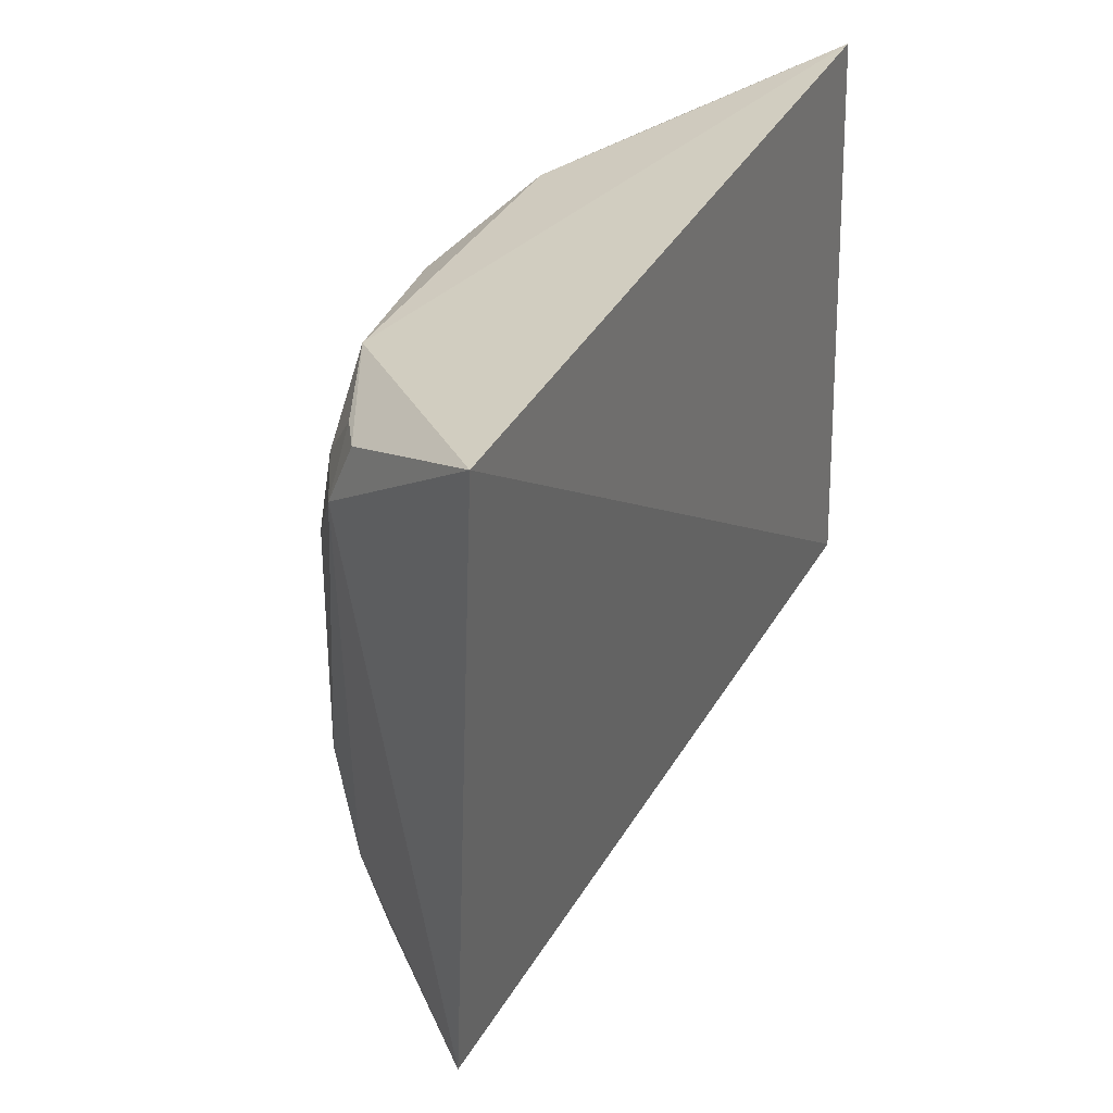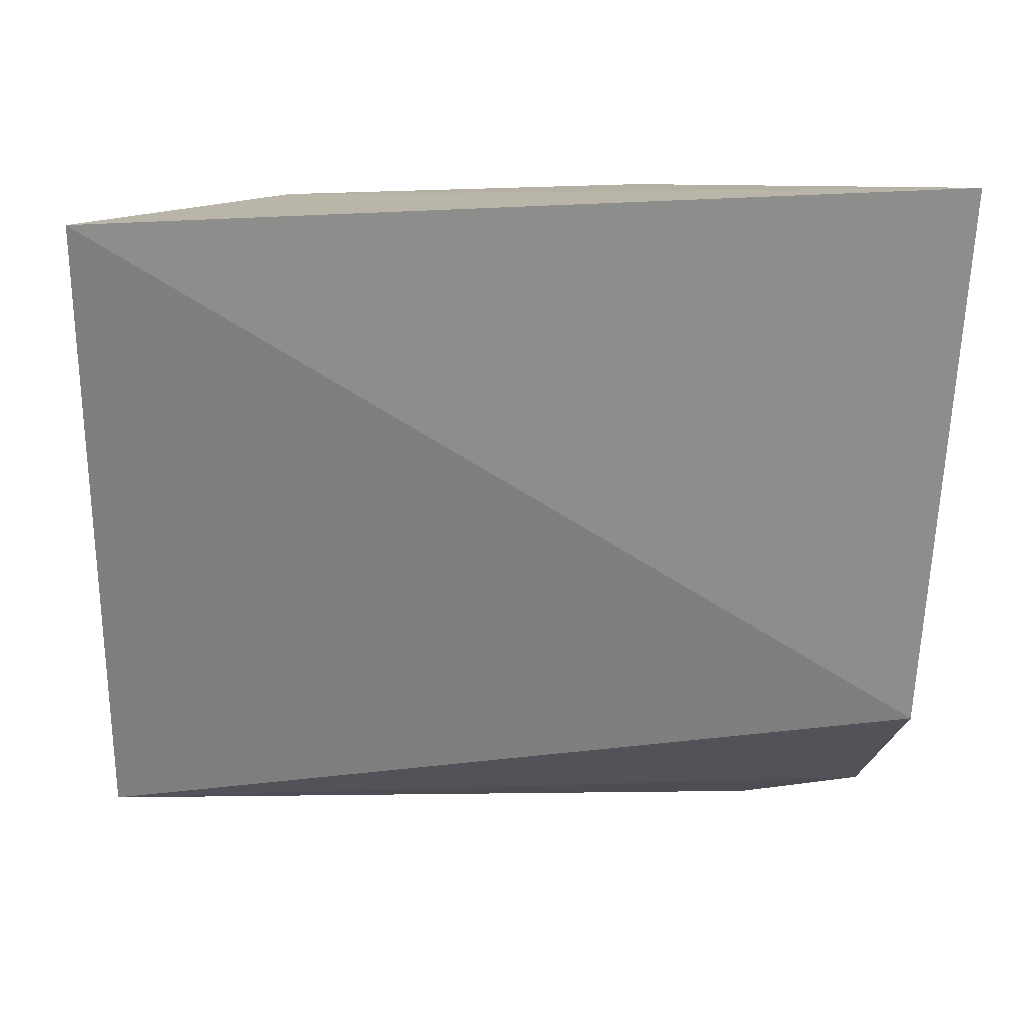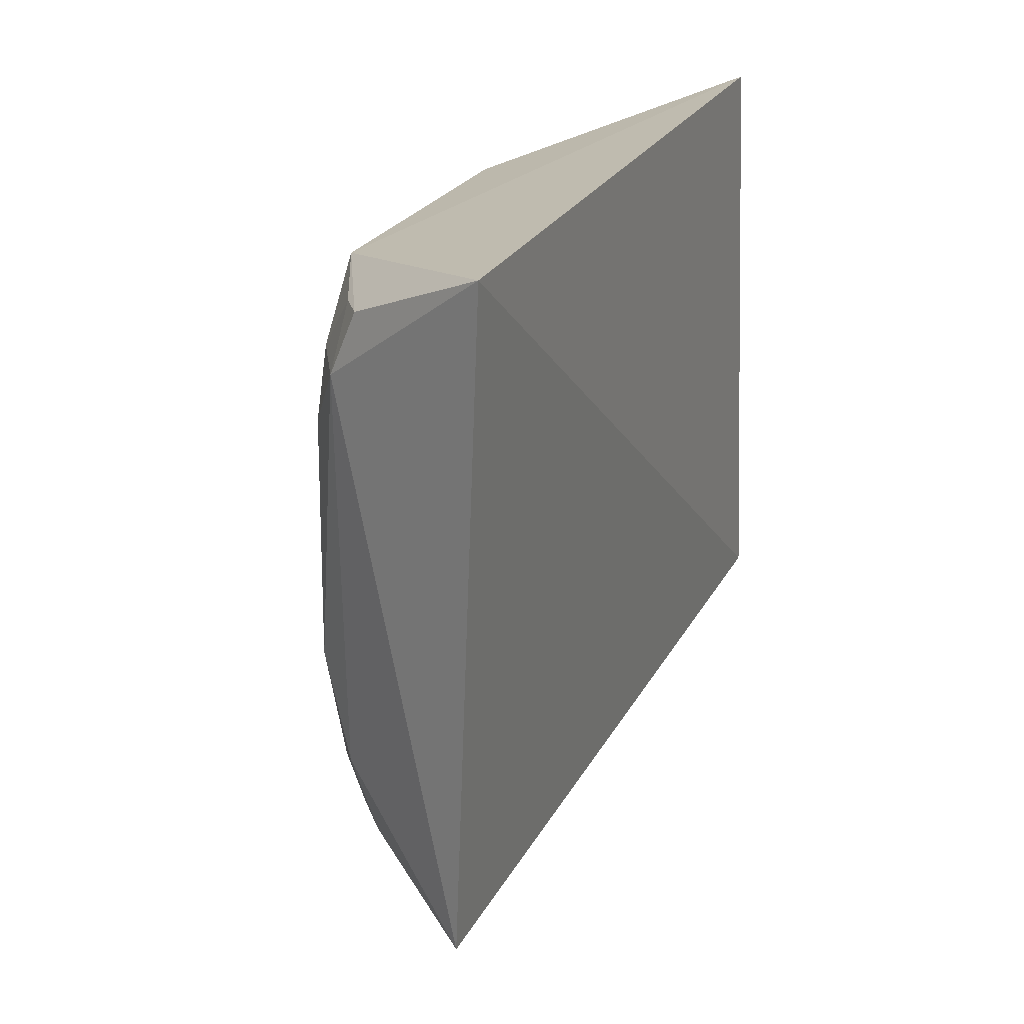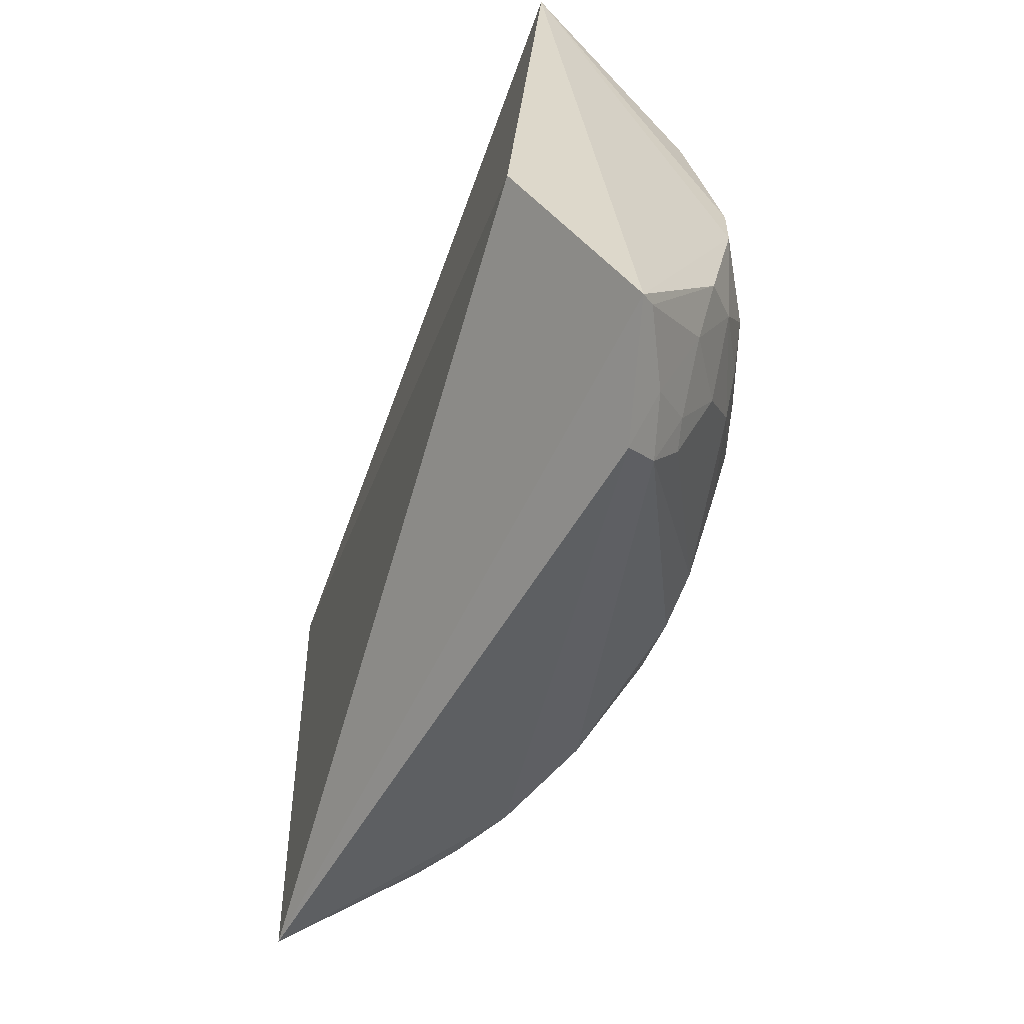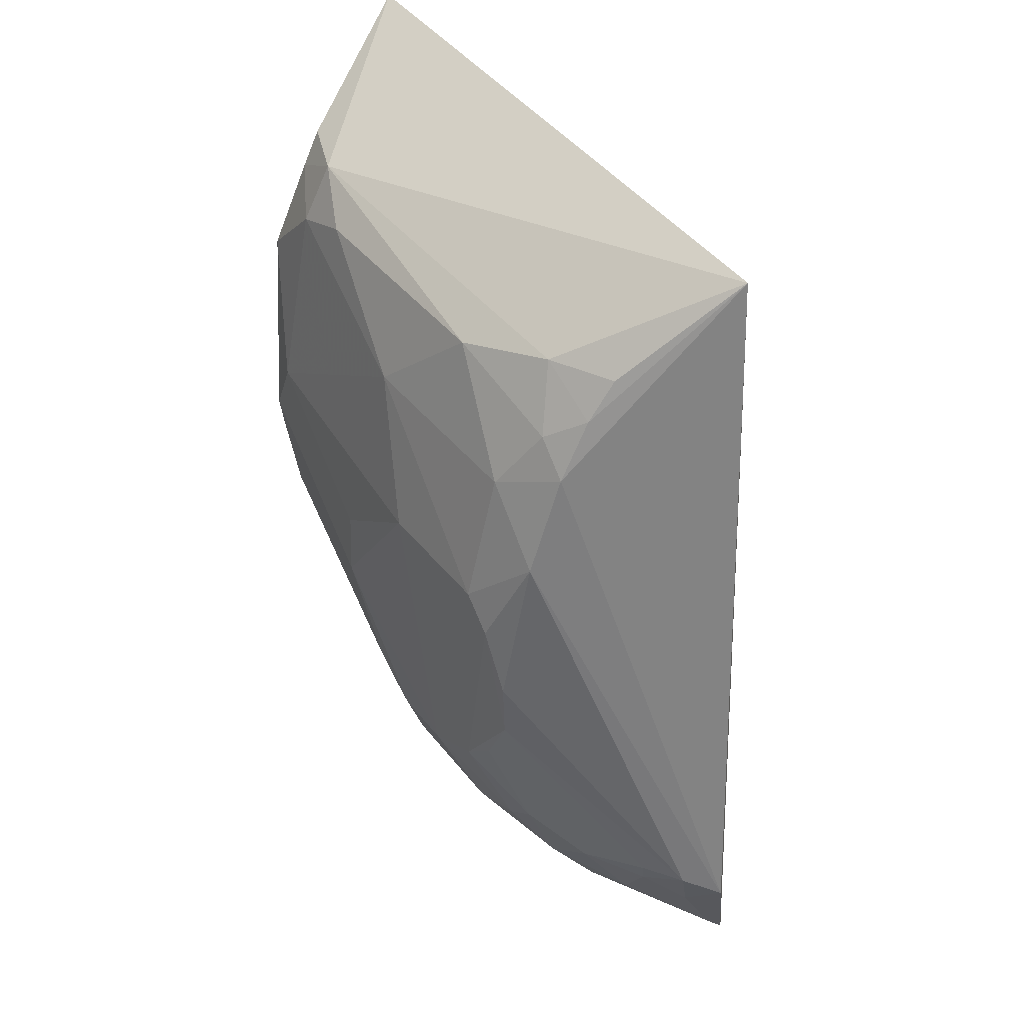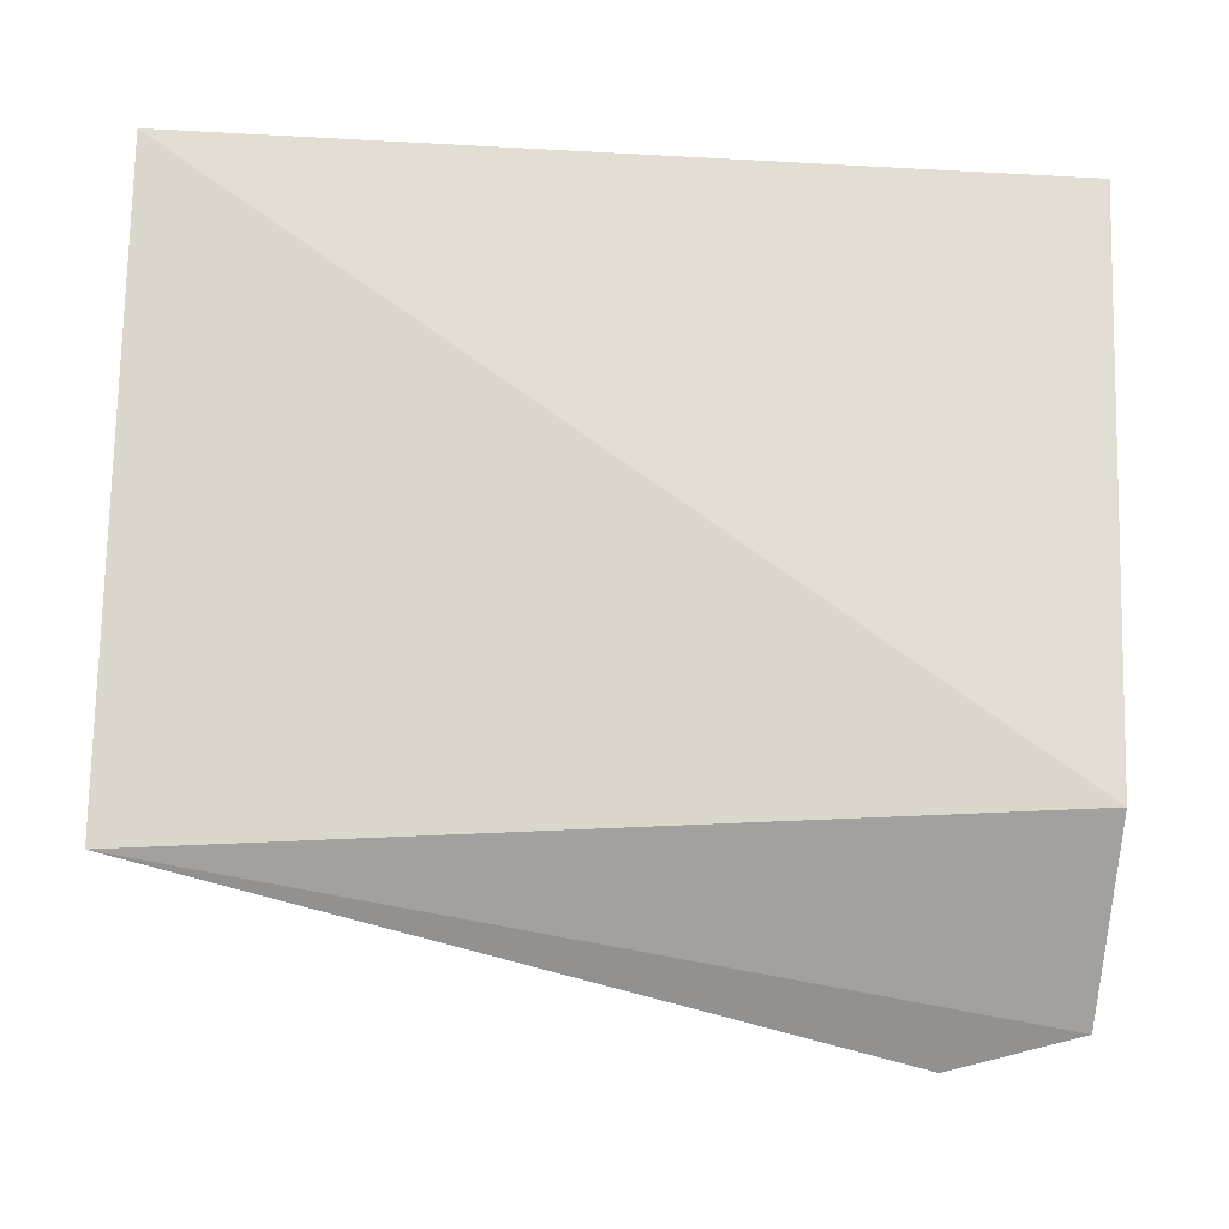
<metadata>
{"format":"obj","ext":"obj","renderer":"f3d","projection":"perspective","resolution":1024,"background":"white","views":[{"elev":36.2,"azim":23.8,"up":"+Y"},{"elev":28.8,"azim":79.6,"up":"+Y"},{"elev":23.9,"azim":19.1,"up":"+Y"},{"elev":-64.0,"azim":159.7,"up":"+Y"},{"elev":44.0,"azim":-36.0,"up":"+Z"},{"elev":-19.1,"azim":86.0,"up":"+Y"}]}
</metadata>
<code>
v -0.3814 -0.1392 0.2065
v -0.3561 -0.1239 -0.1578
v -0.3713 0.1399 0.2035
v -0.3686 0.1309 -0.1703
v -0.4896 -0.08895 -0.06353
v -0.4248 -0.2066 -0.1006
v -0.4591 -0.06231 -0.1462
v -0.4585 0.0566 0.1504
v -0.41 -0.1945 -0.1541
v -0.4755 -0.1188 0.07844
v -0.4581 0.1082 -0.04506
v -0.4456 0.08269 0.1657
v -0.4608 -0.1462 -0.1063
v -0.4587 -0.1177 0.1222
v -0.49 -0.03608 0.05104
v -0.4896 -0.03493 -0.07713
v -0.4442 0.03732 -0.1481
v -0.4595 0.1135 0.11
v -0.4439 -0.08818 0.1624
v -0.4462 -0.1743 -0.106
v -0.4746 -0.07756 -0.1181
v -0.4457 -0.134 -0.1469
v -0.4891 -0.1184 -0.01913
v -0.4732 -0.08959 0.1084
v -0.4899 -0.06148 -0.07723
v -0.4148 0.1039 -0.1446
v -0.46 -0.03403 -0.1462
v -0.4724 0.007379 -0.1047
v -0.4345 0.1094 0.1664
v -0.4586 0.08453 0.1398
v -0.4761 0.0971 0.0256
v -0.4592 -0.04625 0.1512
v -0.4317 -0.1179 0.1646
v -0.4311 -0.189 -0.1189
v -0.4754 -0.1197 -0.09165
v -0.4433 -0.1582 -0.1331
v -0.4595 -0.1191 -0.1324
v -0.4901 -0.105 0.03585
v -0.4492 -0.177 -0.09354
v -0.4748 -0.0051 0.1111
v -0.4573 -0.1025 0.1358
v -0.4897 0.01182 -0.01795
v -0.4745 -0.1042 -0.1064
v -0.4427 0.1061 -0.08875
v -0.4286 0.07825 -0.146
v -0.473 -0.02191 -0.1197
v -0.4436 0.1083 0.1514
v -0.4764 0.08451 0.05327
v -0.4442 -0.1169 0.1476
v -0.4885 -0.1044 -0.04862
v -0.4155 -0.1902 -0.1501
v -0.4893 -0.1175 0.007439
v -0.49 -0.09187 0.05045
v -0.4383 -0.194 -0.09371
v -0.4751 0.08322 -0.01783
v -0.442 0.06459 -0.1325
v -0.4887 0.01118 0.01502
v -0.4881 -0.01055 -0.06376
v -0.4725 0.0216 -0.09146
v -0.4745 0.09655 0.01114
f 1 2 3
f 3 2 4
f 9 2 1
f 9 1 6
f 9 7 4
f 9 4 2
f 12 1 3
f 14 10 6
f 14 6 1
f 18 3 4
f 18 4 11
f 19 1 12
f 22 7 9
f 24 10 14
f 25 16 21
f 27 17 4
f 27 4 7
f 27 7 21
f 29 12 3
f 29 3 18
f 30 8 12
f 31 18 11
f 32 19 12
f 32 12 8
f 33 1 19
f 34 9 6
f 35 13 23
f 36 20 13
f 36 34 20
f 37 21 7
f 37 7 22
f 37 13 35
f 37 36 13
f 37 22 36
f 38 5 23
f 38 25 5
f 38 15 25
f 39 23 13
f 39 13 20
f 40 8 30
f 40 32 8
f 40 24 32
f 41 24 14
f 41 32 24
f 41 19 32
f 42 25 15
f 42 16 25
f 43 25 21
f 43 5 25
f 43 35 5
f 43 37 35
f 43 21 37
f 44 11 4
f 44 4 26
f 45 26 4
f 45 4 17
f 45 44 26
f 46 27 21
f 46 21 16
f 46 16 28
f 46 28 17
f 46 17 27
f 47 29 18
f 47 18 30
f 47 30 12
f 47 12 29
f 48 30 18
f 48 18 31
f 48 40 30
f 48 15 40
f 49 14 1
f 49 1 33
f 49 41 14
f 49 33 19
f 49 19 41
f 50 35 23
f 50 23 5
f 50 5 35
f 51 36 22
f 51 22 9
f 51 9 34
f 51 34 36
f 52 38 23
f 52 10 38
f 53 15 38
f 53 40 15
f 53 24 40
f 53 38 10
f 53 10 24
f 54 34 6
f 54 6 10
f 54 10 52
f 54 52 23
f 54 23 39
f 54 39 20
f 54 20 34
f 55 42 31
f 56 11 44
f 56 17 28
f 56 45 17
f 56 44 45
f 57 42 15
f 57 15 48
f 57 48 31
f 57 31 42
f 58 28 16
f 58 16 42
f 58 42 55
f 59 55 11
f 59 58 55
f 59 28 58
f 59 56 28
f 59 11 56
f 60 55 31
f 60 31 11
f 60 11 55

</code>
